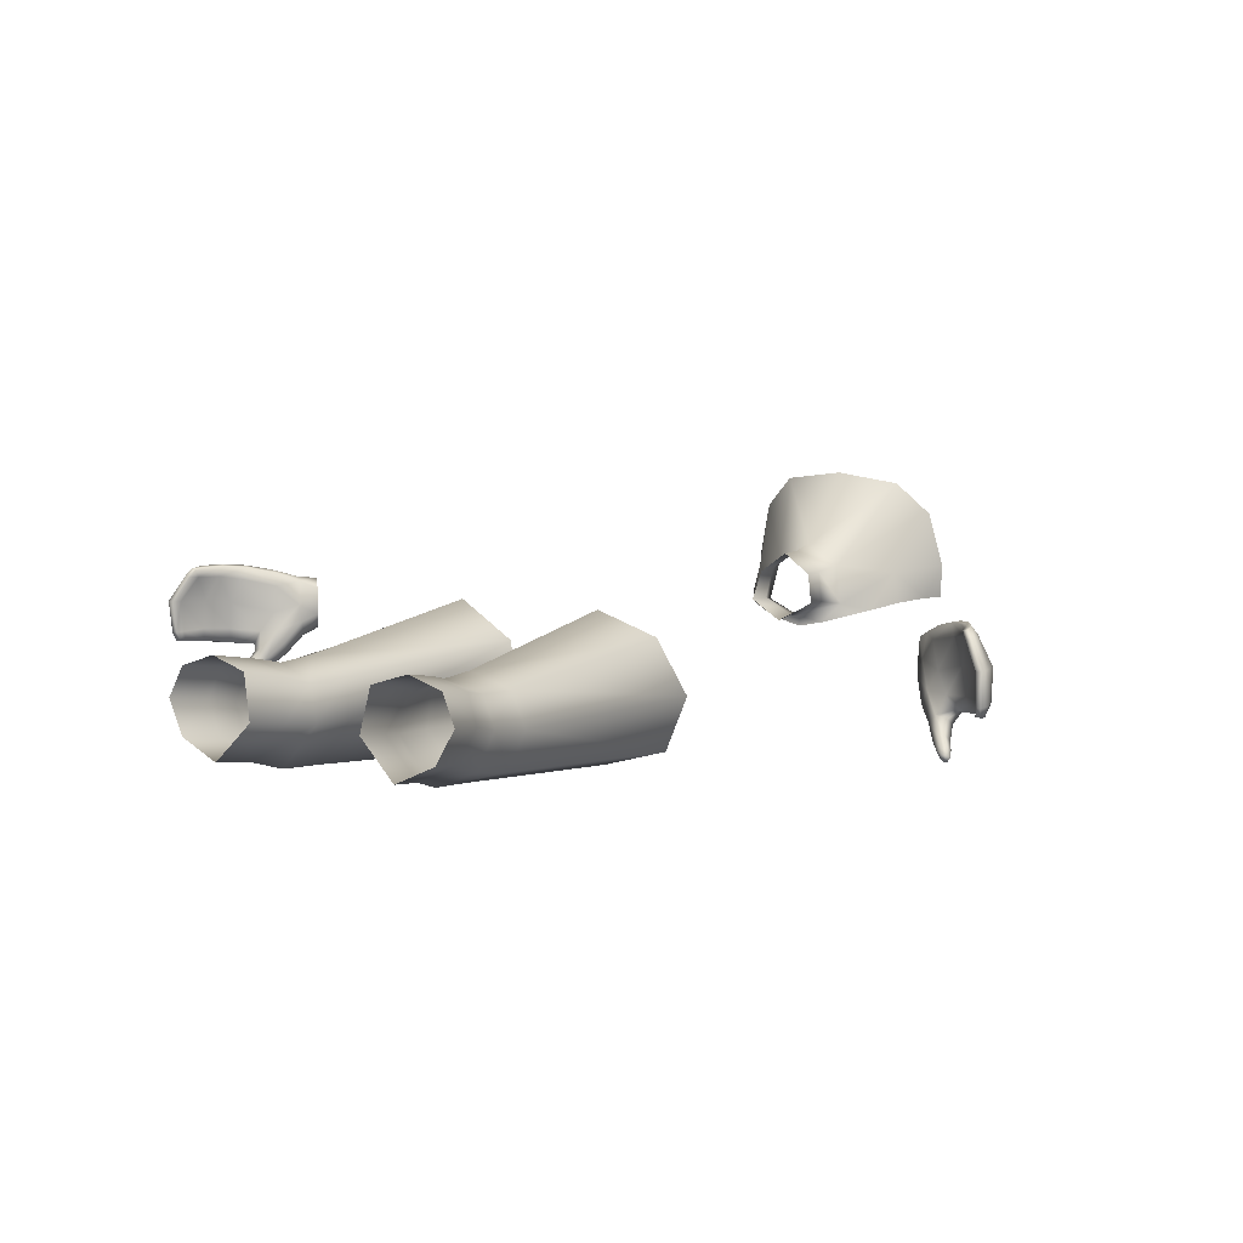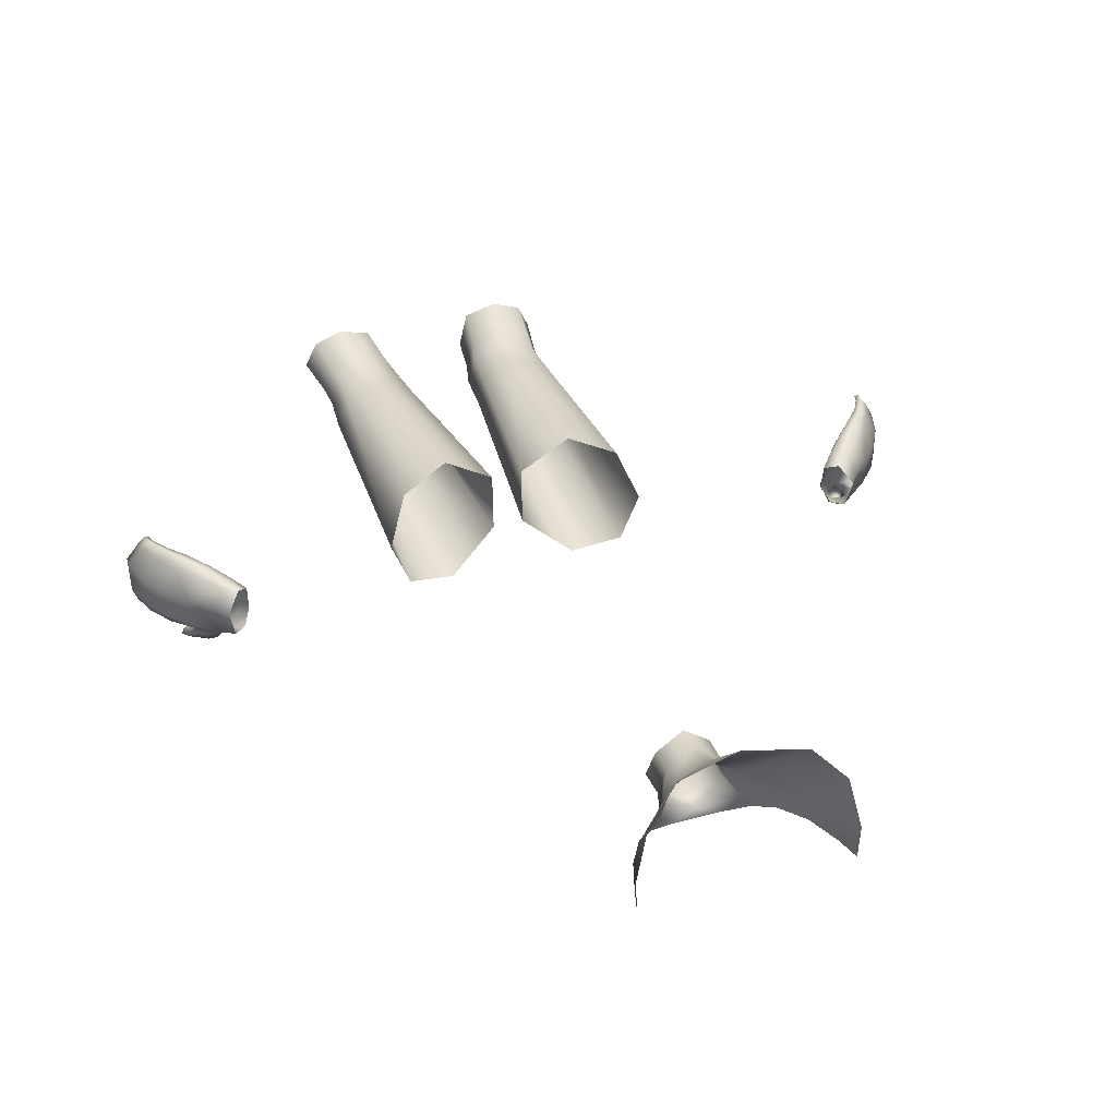
<metadata>
{"format":"obj","ext":"obj","renderer":"f3d","projection":"perspective","resolution":1024,"background":"white","views":[{"elev":8.2,"azim":-149.7,"up":"+Y"},{"elev":35.4,"azim":-20.1,"up":"+Y"}]}
</metadata>
<code>
g NPC_Child_Size01_Body_011_LOD3
v -0 0.0466 0.8281
v 0.01911 0.03256 0.8276
v 0.01868 0.03268 0.8453
v -0 0.04665 0.8465
v 0.0237 0.03544 0.8663
v -0 0.05045 0.8664
v 0.02697 -0.0006544 0.3275
v 0.01159 0.02743 0.4766
v 0.01187 -0.01656 0.4789
v 0.03049 0.02423 0.3279
v 0.02849 0.001594 0.297
v 0.05547 0.03503 0.3283
v 0.04918 0.05092 0.4789
v 0.08521 0.0354 0.4882
v 0.03358 0.02443 0.2992
v 0.0339 0.005014 0.2764
v 0.08336 0.02623 0.3286
v 0.1001 -0.001267 0.5
v 0.03867 0.03044 0.2801
v 0.0373 0.009125 0.2476
v 0.04287 0.03713 0.2505
v 0.06147 0.03894 0.2824
v 0.06631 0.04454 0.2522
v 0.05637 0.03444 0.3013
v 0.08458 0.03213 0.2824
v 0.08816 0.03689 0.2525
v 0.08184 0.02786 0.3017
v 0.08957 0.008468 0.3013
v 0.09222 0.004653 0.3288
v 0.08593 -0.03685 0.4987
v 0.09189 0.0137 0.28
v 0.09696 0.01792 0.2509
v 0.08613 -0.003136 0.2483
v 0.08102 -0.02038 0.328
v 0.04875 -0.04692 0.4895
v 0.08148 -0.007583 0.2762
v 0.06071 -0.01521 0.2461
v 0.07954 -0.01588 0.2985
v 0.05758 -0.0192 0.2732
v 0.0373 0.009125 0.2476
v 0.0339 0.005014 0.2764
v 0.02849 0.001594 0.297
v 0.05272 -0.02674 0.297
v 0.02697 -0.0006544 0.3275
v 0.05209 -0.0296 0.3281
v 0.01187 -0.01656 0.4789
v 0.02902 0.007739 0.8617
v 0.0237 0.03544 0.8663
v 0.01868 0.03268 0.8453
v 0.02276 0.01121 0.8423
v -0 -0.002059 0.8518
v 0.01911 0.03256 0.8276
v 0.01657 -0.006181 0.8553
v 2.577e-08 -0.009473 0.8519
v -0.01657 -0.006181 0.8553
v 0.02371 0.01224 0.8231
v -0.02902 0.007739 0.8617
v -0 0.0003887 0.838
v -0 -0.001364 0.8184
v -0.02371 0.01224 0.8231
v -0.02276 0.01121 0.8423
v -0.01911 0.03256 0.8276
v -0.01868 0.03268 0.8453
v -0.0237 0.03544 0.8663
v 0.02902 0.007739 0.8617
v 0.01657 -0.006181 0.8553
v 0.03462 -0.0008879 0.8623
v 0.04799 0.002908 0.8729
v 0.05561 0.02878 0.8966
v 0.06078 0.00667 0.8951
v 0.07006 0.007737 0.9216
v 0.0237 0.03544 0.8663
v 0.07626 0.03103 0.9375
v 0.07482 0.006852 0.938
v 0.06705 0.06974 0.9328
v 0.04456 0.09221 0.9231
v -0 0.05045 0.8664
v -0 0.09888 0.9165
v -0 0.0466 0.8281
v -0.01868 0.03268 0.8453
v -0.01911 0.03256 0.8276
v -0 0.04665 0.8465
v -0.0237 0.03544 0.8663
v -0 0.05045 0.8664
v -0.02902 0.007739 0.8617
v -0.03462 -0.0008879 0.8623
v -0.01657 -0.006181 0.8553
v -0.04799 0.002908 0.8729
v -0.05561 0.02878 0.8966
v -0.06078 0.00667 0.8951
v -0.07006 0.007737 0.9216
v -0.0237 0.03544 0.8663
v -0.07626 0.03103 0.9375
v -0.07482 0.006852 0.938
v -0.06705 0.06974 0.9328
v -0.04456 0.09221 0.9231
v -0 0.05045 0.8664
v -0 0.09888 0.9165
v 0.2295 0.0142 0.5517
v 0.2321 0.02555 0.5523
v 0.2244 0.01835 0.5626
v 0.2328 0.004236 0.5573
v 0.2297 0.008018 0.5697
v 0.2466 0.006156 0.567
v 0.2383 0.008659 0.5772
v 0.2426 0.02866 0.5803
v 0.2505 0.02824 0.5689
v 0.2441 0.04232 0.5655
v 0.2329 0.04219 0.5728
v 0.2382 0.04362 0.5604
v 0.2336 0.04137 0.5554
v 0.2251 0.03645 0.564
v 0.2321 0.02555 0.5523
v 0.2244 0.01835 0.5626
v 0.2966 0.009737 0.5012
v 0.2908 0.03019 0.5199
v 0.2971 0.03141 0.4994
v 0.2913 0.009661 0.5188
v 0.2799 0.02867 0.5378
v 0.2805 0.008142 0.5368
v 0.2648 0.02807 0.5549
v 0.2712 0.04599 0.5368
v 0.2908 0.03019 0.5199
v 0.2801 0.04758 0.5226
v 0.2971 0.03141 0.4994
v 0.2869 0.04809 0.5067
v 0.2574 0.04499 0.5529
v 0.2636 0.05273 0.5355
v 0.2801 0.04758 0.5226
v 0.2745 0.05443 0.5222
v 0.2816 0.0541 0.5089
v 0.2869 0.04809 0.5067
v 0.2496 0.04885 0.5483
v 0.2441 0.04232 0.5655
v 0.2382 0.04362 0.5604
v 0.2505 0.02824 0.5689
v 0.2466 0.006156 0.567
v 0.2651 0.005489 0.5523
v 0.2618 -0.002982 0.5447
v 0.2764 -0.001377 0.5328
v 0.2881 0.0009 0.517
v 0.2913 0.009661 0.5188
v 0.2966 0.009737 0.5012
v 0.2937 0.002557 0.5024
v 0.2546 -0.004815 0.5536
v 0.2577 -0.01063 0.5407
v 0.2477 -0.009346 0.5526
v 0.2328 0.004236 0.5573
v 0.2399 -0.008 0.5472
v 0.2464 -0.01558 0.5391
v 0.252 -0.01621 0.5435
v 0.254 -0.02284 0.5262
v 0.2583 -0.0231 0.5293
v 0.2612 -0.01843 0.5291
v 0.265 -0.02216 0.5217
v 0.2583 -0.0231 0.5293
v 0.2612 -0.01843 0.5291
v 0.2626 -0.02655 0.5218
v 0.2665 -0.02628 0.5167
v 0.254 -0.02284 0.5262
v 0.2653 -0.02829 0.5153
v 0.2586 -0.02629 0.5191
v 0.2629 -0.02843 0.5151
v 0.2816 0.0541 0.5089
v 0.2828 0.05301 0.5005
v 0.2863 0.04837 0.4978
v 0.2869 0.04809 0.5067
v 0.2869 0.04809 0.5067
v 0.2863 0.04837 0.4978
v 0.2962 0.03088 0.4913
v 0.2971 0.03141 0.4994
v 0.2937 0.002557 0.5024
v 0.2966 0.009737 0.5012
v 0.295 0.009464 0.4933
v 0.2938 0.003604 0.4953
v 0.295 0.009464 0.4933
v 0.2966 0.009737 0.5012
v 0.2971 0.03141 0.4994
v 0.2962 0.03088 0.4913
v 0.2962 0.03088 0.4913
v 0.2918 0.009462 0.4938
v 0.295 0.009464 0.4933
v 0.2924 0.03059 0.4916
v 0.2902 0.03062 0.4971
v 0.2902 0.009725 0.4993
v 0.2843 0.01017 0.513
v 0.2825 0.02981 0.5137
v 0.272 0.009444 0.5262
v 0.2697 0.02806 0.5251
v 0.2545 0.007622 0.5374
v 0.272 -0.0001312 0.5275
v 0.2843 0.01017 0.513
v 0.2842 0.002106 0.5136
v 0.2902 0.009725 0.4993
v 0.2592 -0.001531 0.5364
v 0.2764 -0.001377 0.5328
v 0.2881 0.0009 0.517
v 0.2937 0.002557 0.5024
v 0.2618 -0.002982 0.5447
v 0.2896 0.003227 0.5012
v 0.2938 0.003604 0.4953
v 0.2907 0.003814 0.4958
v 0.2918 0.009462 0.4938
v 0.295 0.009464 0.4933
v 0.2569 -0.00606 0.5338
v 0.2577 -0.01063 0.5407
v 0.2612 -0.01843 0.5291
v 0.2503 -0.004112 0.5314
v 0.259 -0.01417 0.5256
v 0.2633 -0.01907 0.5187
v 0.265 -0.02216 0.5217
v 0.2555 -0.0147 0.5234
v 0.2453 -0.009372 0.5329
v 0.2416 0.00886 0.5387
v 0.2647 -0.02263 0.5161
v 0.2665 -0.02628 0.5167
v 0.2605 -0.02014 0.5168
v 0.2631 -0.02372 0.5148
v 0.2653 -0.02829 0.5153
v 0.2526 -0.01844 0.5231
v 0.258 -0.02249 0.5165
v 0.2613 -0.02471 0.5146
v 0.2629 -0.02843 0.5151
v 0.2586 -0.02629 0.5191
v 0.254 -0.02284 0.5262
v 0.2464 -0.01558 0.5391
v 0.2399 -0.008 0.5472
v 0.2371 -0.0001119 0.5408
v 0.2328 0.004236 0.5573
v 0.2295 0.0142 0.5517
v 0.2321 0.02555 0.5523
v 0.2467 0.02069 0.5427
v 0.2435 0.03906 0.5416
v 0.2336 0.04137 0.5554
v 0.2627 0.04405 0.5277
v 0.2738 0.04616 0.5178
v 0.2825 0.02981 0.5137
v 0.281 0.04665 0.5047
v 0.2902 0.03062 0.4971
v 0.2829 0.0475 0.4981
v 0.2924 0.03059 0.4916
v 0.2863 0.04837 0.4978
v 0.2962 0.03088 0.4913
v 0.2459 0.04765 0.5445
v 0.2382 0.04362 0.5604
v 0.2496 0.04885 0.5483
v 0.2636 0.05273 0.5355
v 0.2599 0.05213 0.5311
v 0.2738 0.04616 0.5178
v 0.2709 0.05317 0.5194
v 0.2745 0.05443 0.5222
v 0.281 0.04665 0.5047
v 0.278 0.05292 0.5077
v 0.2816 0.0541 0.5089
v 0.28 0.05238 0.5009
v 0.2829 0.0475 0.4981
v 0.2828 0.05301 0.5005
v 0.2863 0.04837 0.4978
v -0.2295 0.0142 0.5517
v -0.2244 0.01835 0.5626
v -0.2321 0.02555 0.5523
v -0.2328 0.004236 0.5573
v -0.2297 0.008018 0.5697
v -0.2456 0.003715 0.5654
v -0.2383 0.008659 0.5772
v -0.2426 0.02866 0.5803
v -0.2505 0.02824 0.5689
v -0.2441 0.04232 0.5655
v -0.2329 0.04219 0.5728
v -0.2382 0.04362 0.5604
v -0.2336 0.04137 0.5554
v -0.2251 0.03645 0.564
v -0.2321 0.02555 0.5523
v -0.2244 0.01835 0.5626
v -0.2966 0.009737 0.5012
v -0.2971 0.03141 0.4994
v -0.2908 0.03019 0.5199
v -0.2913 0.009661 0.5188
v -0.2799 0.02867 0.5378
v -0.2805 0.008142 0.5368
v -0.2648 0.02807 0.5549
v -0.2712 0.04599 0.5368
v -0.2908 0.03019 0.5199
v -0.2801 0.04758 0.5226
v -0.2971 0.03141 0.4994
v -0.2869 0.04809 0.5067
v -0.2574 0.04499 0.5529
v -0.2636 0.05273 0.5355
v -0.2801 0.04758 0.5226
v -0.2745 0.05443 0.5222
v -0.2816 0.0541 0.5089
v -0.2869 0.04809 0.5067
v -0.2496 0.04885 0.5483
v -0.2441 0.04232 0.5655
v -0.2382 0.04362 0.5604
v -0.2505 0.02824 0.5689
v -0.2456 0.003715 0.5654
v -0.2651 0.005489 0.5523
v -0.2618 -0.002982 0.5447
v -0.2764 -0.001377 0.5328
v -0.2881 0.0009 0.517
v -0.2913 0.009661 0.5188
v -0.2966 0.009737 0.5012
v -0.2937 0.002557 0.5024
v -0.2546 -0.004815 0.5536
v -0.2577 -0.01063 0.5407
v -0.2477 -0.009346 0.5526
v -0.2328 0.004236 0.5573
v -0.2399 -0.008 0.5472
v -0.2464 -0.01558 0.5391
v -0.252 -0.01621 0.5435
v -0.254 -0.02284 0.5262
v -0.2583 -0.0231 0.5293
v -0.2612 -0.01843 0.5291
v -0.265 -0.02216 0.5217
v -0.2612 -0.01843 0.5291
v -0.2583 -0.0231 0.5293
v -0.2626 -0.02655 0.5218
v -0.2665 -0.02628 0.5167
v -0.254 -0.02284 0.5262
v -0.2653 -0.02829 0.5153
v -0.2586 -0.02629 0.5191
v -0.2629 -0.02843 0.5151
v -0.2816 0.0541 0.5089
v -0.2869 0.04809 0.5067
v -0.2863 0.04837 0.4978
v -0.2828 0.05301 0.5005
v -0.2869 0.04809 0.5067
v -0.2971 0.03141 0.4994
v -0.2962 0.03088 0.4913
v -0.2863 0.04837 0.4978
v -0.2937 0.002557 0.5024
v -0.2938 0.003604 0.4953
v -0.295 0.009464 0.4933
v -0.2966 0.009737 0.5012
v -0.295 0.009464 0.4933
v -0.2962 0.03088 0.4913
v -0.2971 0.03141 0.4994
v -0.2966 0.009737 0.5012
v -0.2962 0.03088 0.4913
v -0.295 0.009464 0.4933
v -0.2918 0.009462 0.4938
v -0.2924 0.03059 0.4916
v -0.2902 0.03062 0.4971
v -0.2902 0.009725 0.4993
v -0.2843 0.01017 0.513
v -0.2825 0.02981 0.5137
v -0.272 0.009444 0.5262
v -0.2697 0.02806 0.5251
v -0.2545 0.007622 0.5374
v -0.272 -0.0001312 0.5275
v -0.2843 0.01017 0.513
v -0.2842 0.002106 0.5136
v -0.2902 0.009725 0.4993
v -0.2592 -0.001531 0.5364
v -0.2764 -0.001377 0.5328
v -0.2881 0.0009 0.517
v -0.2937 0.002557 0.5024
v -0.2618 -0.002982 0.5447
v -0.2896 0.003227 0.5012
v -0.2938 0.003604 0.4953
v -0.2907 0.003814 0.4958
v -0.2918 0.009462 0.4938
v -0.295 0.009464 0.4933
v -0.2569 -0.00606 0.5338
v -0.2577 -0.01063 0.5407
v -0.2612 -0.01843 0.5291
v -0.2503 -0.004112 0.5314
v -0.259 -0.01417 0.5256
v -0.2633 -0.01907 0.5187
v -0.265 -0.02216 0.5217
v -0.2555 -0.0147 0.5234
v -0.2453 -0.009372 0.5329
v -0.2416 0.00886 0.5387
v -0.2647 -0.02263 0.5161
v -0.2665 -0.02628 0.5167
v -0.2605 -0.02014 0.5168
v -0.2631 -0.02372 0.5148
v -0.2653 -0.02829 0.5153
v -0.2526 -0.01844 0.5231
v -0.2613 -0.02471 0.5146
v -0.2629 -0.02843 0.5151
v -0.2586 -0.02629 0.5191
v -0.258 -0.02249 0.5165
v -0.254 -0.02284 0.5262
v -0.2464 -0.01558 0.5391
v -0.2399 -0.008 0.5472
v -0.2371 -0.0001119 0.5408
v -0.2328 0.004236 0.5573
v -0.2295 0.0142 0.5517
v -0.2321 0.02555 0.5523
v -0.2467 0.02069 0.5427
v -0.2435 0.03906 0.5416
v -0.2336 0.04137 0.5554
v -0.2627 0.04405 0.5277
v -0.2738 0.04616 0.5178
v -0.2825 0.02981 0.5137
v -0.281 0.04665 0.5047
v -0.2902 0.03062 0.4971
v -0.2829 0.0475 0.4981
v -0.2924 0.03059 0.4916
v -0.2863 0.04837 0.4978
v -0.2962 0.03088 0.4913
v -0.2459 0.04765 0.5445
v -0.2382 0.04362 0.5604
v -0.2496 0.04885 0.5483
v -0.2636 0.05273 0.5355
v -0.2599 0.05213 0.5311
v -0.2738 0.04616 0.5178
v -0.2709 0.05317 0.5194
v -0.2745 0.05443 0.5222
v -0.281 0.04665 0.5047
v -0.278 0.05292 0.5077
v -0.2816 0.0541 0.5089
v -0.28 0.05238 0.5009
v -0.2829 0.0475 0.4981
v -0.2828 0.05301 0.5005
v -0.2863 0.04837 0.4978
v -0.01187 -0.01656 0.4789
v -0.01159 0.02743 0.4766
v -0.03049 0.02423 0.3279
v -0.02697 -0.0006544 0.3275
v -0.02849 0.001594 0.297
v -0.05547 0.03503 0.3283
v -0.04918 0.05092 0.4789
v -0.08521 0.0354 0.4882
v -0.03358 0.02443 0.2992
v -0.0339 0.005014 0.2764
v -0.08336 0.02623 0.3286
v -0.1001 -0.001267 0.5
v -0.03867 0.03044 0.2801
v -0.0373 0.009125 0.2476
v -0.04287 0.03713 0.2505
v -0.06147 0.03894 0.2824
v -0.06631 0.04454 0.2522
v -0.05637 0.03444 0.3013
v -0.08458 0.03213 0.2824
v -0.08816 0.03689 0.2525
v -0.08184 0.02786 0.3017
v -0.08957 0.008468 0.3013
v -0.09222 0.004653 0.3288
v -0.08593 -0.03685 0.4987
v -0.09189 0.0137 0.28
v -0.09696 0.01792 0.2509
v -0.08613 -0.003136 0.2483
v -0.08148 -0.007583 0.2762
v -0.06071 -0.01521 0.2461
v -0.08102 -0.02038 0.328
v -0.05758 -0.0192 0.2732
v -0.0373 0.009125 0.2476
v -0.0339 0.005014 0.2764
v -0.02849 0.001594 0.297
v -0.07954 -0.01588 0.2985
v -0.05272 -0.02674 0.297
v -0.02697 -0.0006544 0.3275
v -0.05209 -0.0296 0.3281
v -0.04875 -0.04692 0.4895
v -0.01187 -0.01656 0.4789
g NPC_Child_Size01_Body_011_LOD3_0
f 3 2 1
f 4 3 1
f 3 4 5
f 4 6 5
f 9 8 7
f 8 10 7
f 11 7 10
f 10 8 12
f 8 13 12
f 13 14 12
f 15 11 10
f 15 10 12
f 16 11 15
f 14 17 12
f 17 14 18
f 19 16 15
f 16 19 20
f 19 21 20
f 19 22 21
f 22 19 15
f 22 23 21
f 24 15 12
f 12 17 24
f 24 22 15
f 22 25 23
f 25 26 23
f 22 24 27
f 17 27 24
f 25 22 27
f 27 17 28
f 25 27 28
f 29 17 18
f 17 29 28
f 18 30 29
f 26 25 31
f 31 25 28
f 32 26 31
f 33 32 31
f 30 34 29
f 29 34 28
f 30 35 34
f 36 33 31
f 36 31 28
f 33 36 37
f 38 36 28
f 34 38 28
f 36 39 37
f 39 36 38
f 37 39 40
f 39 41 40
f 42 41 39
f 43 39 38
f 43 42 39
f 43 38 34
f 42 43 44
f 35 45 34
f 45 43 34
f 43 45 44
f 45 35 46
f 44 45 46
f 49 48 47
f 50 49 47
f 47 51 50
f 49 50 52
f 53 51 47
f 53 54 51
f 54 55 51
f 50 56 52
f 51 55 57
f 56 50 58
f 51 58 50
f 59 56 58
f 59 58 60
f 58 51 61
f 58 61 60
f 51 57 61
f 62 60 61
f 63 62 61
f 63 61 57
f 64 63 57
f 67 66 65
f 67 65 68
f 65 69 68
f 68 69 70
f 71 70 69
f 65 72 69
f 71 69 73
f 74 71 73
f 73 69 75
f 69 72 75
f 72 76 75
f 76 72 77
f 78 76 77
f 81 80 79
f 80 82 79
f 82 80 83
f 84 82 83
f 87 86 85
f 86 88 85
f 85 88 89
f 88 90 89
f 90 91 89
f 92 85 89
f 89 91 93
f 91 94 93
f 93 95 89
f 89 95 92
f 95 96 92
f 97 92 96
f 98 97 96
f 101 100 99
f 101 99 102
f 103 101 102
f 103 102 104
f 105 103 104
f 105 104 106
f 104 107 106
f 106 107 108
f 109 106 108
f 110 109 108
f 109 110 111
f 109 111 112
f 111 113 112
f 112 113 114
f 117 116 115
f 116 118 115
f 116 119 118
f 119 120 118
f 119 121 120
f 119 122 121
f 119 123 122
f 123 124 122
f 124 123 125
f 126 124 125
f 122 127 121
f 122 128 127
f 122 129 128
f 129 130 128
f 131 130 129
f 132 131 129
f 128 133 127
f 127 133 134
f 121 127 134
f 133 135 134
f 136 121 134
f 121 136 137
f 138 121 137
f 121 138 120
f 139 138 137
f 120 138 139
f 140 120 139
f 140 141 120
f 141 142 120
f 143 142 141
f 144 143 141
f 145 139 137
f 139 145 146
f 145 137 147
f 145 147 146
f 137 148 147
f 147 148 149
f 147 149 150
f 151 147 150
f 147 151 146
f 151 150 152
f 153 151 152
f 146 151 153
f 154 146 153
f 157 156 155
f 156 158 155
f 159 155 158
f 156 160 158
f 161 159 158
f 160 162 158
f 161 158 162
f 163 161 162
f 166 165 164
f 167 166 164
f 170 169 168
f 171 170 168
f 174 173 172
f 175 174 172
f 178 177 176
f 179 178 176
f 182 181 180
f 181 183 180
f 183 181 184
f 181 185 184
f 184 185 186
f 187 184 186
f 187 186 188
f 189 187 188
f 188 190 189
f 188 191 190
f 191 188 192
f 193 191 192
f 192 194 193
f 191 195 190
f 191 193 196
f 195 191 196
f 193 197 196
f 198 197 193
f 199 195 196
f 200 198 193
f 194 200 193
f 198 200 201
f 202 200 194
f 200 202 201
f 203 202 194
f 201 202 204
f 202 203 204
f 205 195 199
f 206 205 199
f 205 206 207
f 205 208 195
f 208 190 195
f 209 205 207
f 208 205 209
f 209 207 210
f 207 211 210
f 212 208 209
f 212 209 210
f 208 212 213
f 208 214 190
f 208 213 214
f 210 211 215
f 211 216 215
f 217 212 210
f 210 215 217
f 218 215 216
f 215 218 217
f 219 218 216
f 220 212 217
f 212 220 213
f 221 217 218
f 221 220 217
f 218 219 222
f 222 221 218
f 219 223 222
f 223 224 222
f 224 221 222
f 221 224 220
f 224 225 220
f 220 225 213
f 225 226 213
f 226 227 213
f 227 228 213
f 227 229 228
f 229 230 228
f 213 228 214
f 230 214 228
f 214 230 231
f 232 214 231
f 190 214 232
f 190 232 189
f 232 231 233
f 234 233 231
f 235 189 232
f 233 235 232
f 235 236 189
f 236 237 189
f 236 238 237
f 238 239 237
f 238 240 239
f 240 241 239
f 240 242 241
f 242 243 241
f 244 233 234
f 234 245 244
f 245 246 244
f 246 247 244
f 248 235 233
f 244 248 233
f 247 248 244
f 235 248 249
f 248 247 250
f 248 250 249
f 247 251 250
f 252 249 250
f 253 250 251
f 253 252 250
f 254 253 251
f 252 253 255
f 255 253 254
f 256 252 255
f 257 255 254
f 256 255 257
f 258 256 257
f 261 260 259
f 259 260 262
f 260 263 262
f 262 263 264
f 263 265 264
f 264 265 266
f 267 264 266
f 267 266 268
f 266 269 268
f 269 270 268
f 270 269 271
f 271 269 272
f 273 271 272
f 273 272 274
f 277 276 275
f 278 277 275
f 279 277 278
f 280 279 278
f 281 279 280
f 282 279 281
f 283 279 282
f 284 283 282
f 283 284 285
f 284 286 285
f 287 282 281
f 288 282 287
f 289 282 288
f 290 289 288
f 290 291 289
f 291 292 289
f 293 288 287
f 293 287 294
f 287 281 294
f 295 293 294
f 281 296 294
f 296 281 297
f 281 298 297
f 298 281 280
f 298 299 297
f 299 298 280
f 300 299 280
f 301 300 280
f 302 301 280
f 302 303 301
f 303 304 301
f 299 305 297
f 305 299 306
f 305 307 297
f 307 305 306
f 297 307 308
f 308 307 309
f 309 307 310
f 307 311 310
f 311 307 306
f 310 311 312
f 311 313 312
f 311 306 313
f 306 314 313
f 317 316 315
f 318 317 315
f 315 319 318
f 320 317 318
f 319 321 318
f 322 320 318
f 318 321 322
f 321 323 322
f 326 325 324
f 327 326 324
f 330 329 328
f 331 330 328
f 334 333 332
f 335 334 332
f 338 337 336
f 339 338 336
f 342 341 340
f 343 342 340
f 342 343 344
f 345 342 344
f 345 344 346
f 344 347 346
f 346 347 348
f 347 349 348
f 350 348 349
f 351 348 350
f 348 351 352
f 351 353 352
f 354 352 353
f 355 351 350
f 353 351 356
f 351 355 356
f 357 353 356
f 357 358 353
f 355 359 356
f 358 360 353
f 360 354 353
f 360 358 361
f 360 362 354
f 362 360 361
f 362 363 354
f 362 361 364
f 363 362 364
f 355 365 359
f 365 366 359
f 366 365 367
f 368 365 355
f 350 368 355
f 365 369 367
f 365 368 369
f 367 369 370
f 371 367 370
f 368 372 369
f 369 372 370
f 372 368 373
f 374 368 350
f 373 368 374
f 371 370 375
f 376 371 375
f 372 377 370
f 375 370 377
f 375 378 376
f 378 375 377
f 378 379 376
f 372 380 377
f 380 372 373
f 379 378 381
f 382 379 381
f 383 382 381
f 377 384 378
f 384 381 378
f 384 383 381
f 380 384 377
f 383 384 380
f 385 383 380
f 385 380 373
f 386 385 373
f 387 386 373
f 388 387 373
f 389 387 388
f 390 389 388
f 388 373 374
f 374 390 388
f 390 374 391
f 374 392 391
f 374 350 392
f 392 350 349
f 391 392 393
f 394 391 393
f 349 395 392
f 395 393 392
f 396 395 349
f 397 396 349
f 398 396 397
f 399 398 397
f 400 398 399
f 401 400 399
f 402 400 401
f 403 402 401
f 404 394 393
f 405 394 404
f 406 405 404
f 407 406 404
f 395 408 393
f 408 404 393
f 408 407 404
f 408 395 409
f 407 408 410
f 410 408 409
f 411 407 410
f 409 412 410
f 410 413 411
f 412 413 410
f 413 414 411
f 413 412 415
f 413 415 414
f 412 416 415
f 415 417 414
f 415 416 417
f 416 418 417
f 421 420 419
f 422 421 419
f 422 423 421
f 420 421 424
f 425 420 424
f 425 424 426
f 423 427 421
f 421 427 424
f 423 428 427
f 424 429 426
f 426 429 430
f 428 431 427
f 428 432 431
f 432 433 431
f 431 433 434
f 431 434 427
f 433 435 434
f 427 436 424
f 429 424 436
f 434 436 427
f 434 435 437
f 435 438 437
f 436 434 439
f 439 429 436
f 434 437 439
f 429 439 440
f 439 437 440
f 429 441 430
f 441 429 440
f 430 441 442
f 443 437 438
f 437 443 440
f 444 443 438
f 443 444 445
f 446 443 445
f 443 446 440
f 445 447 446
f 441 448 442
f 448 441 440
f 447 449 446
f 447 450 449
f 450 451 449
f 451 452 449
f 446 453 440
f 446 449 453
f 453 448 440
f 452 454 449
f 449 454 453
f 453 454 448
f 454 452 455
f 442 448 456
f 454 456 448
f 456 454 455
f 457 442 456
f 456 455 458
f 457 456 458

</code>
